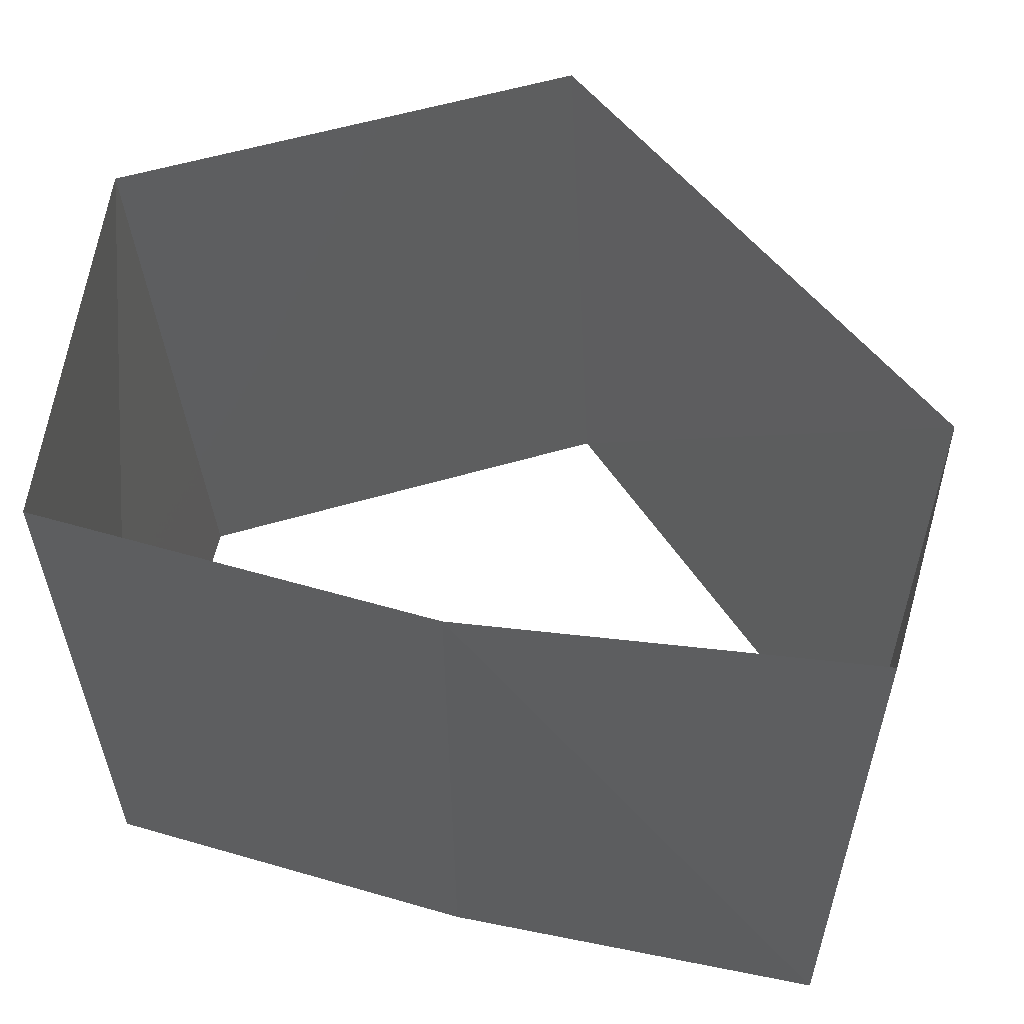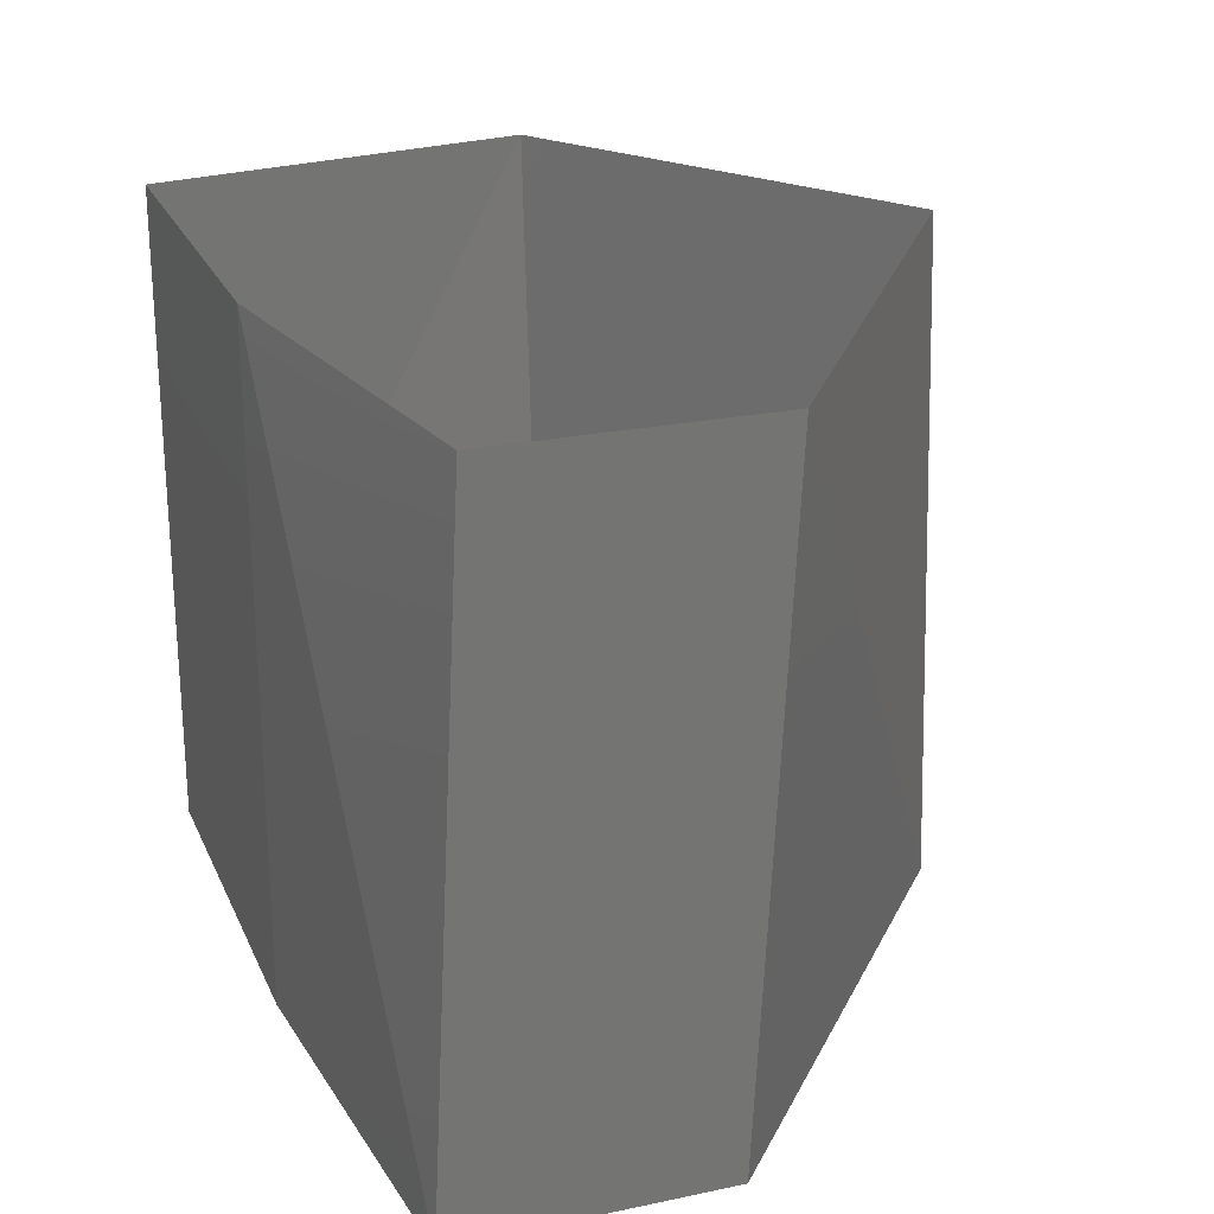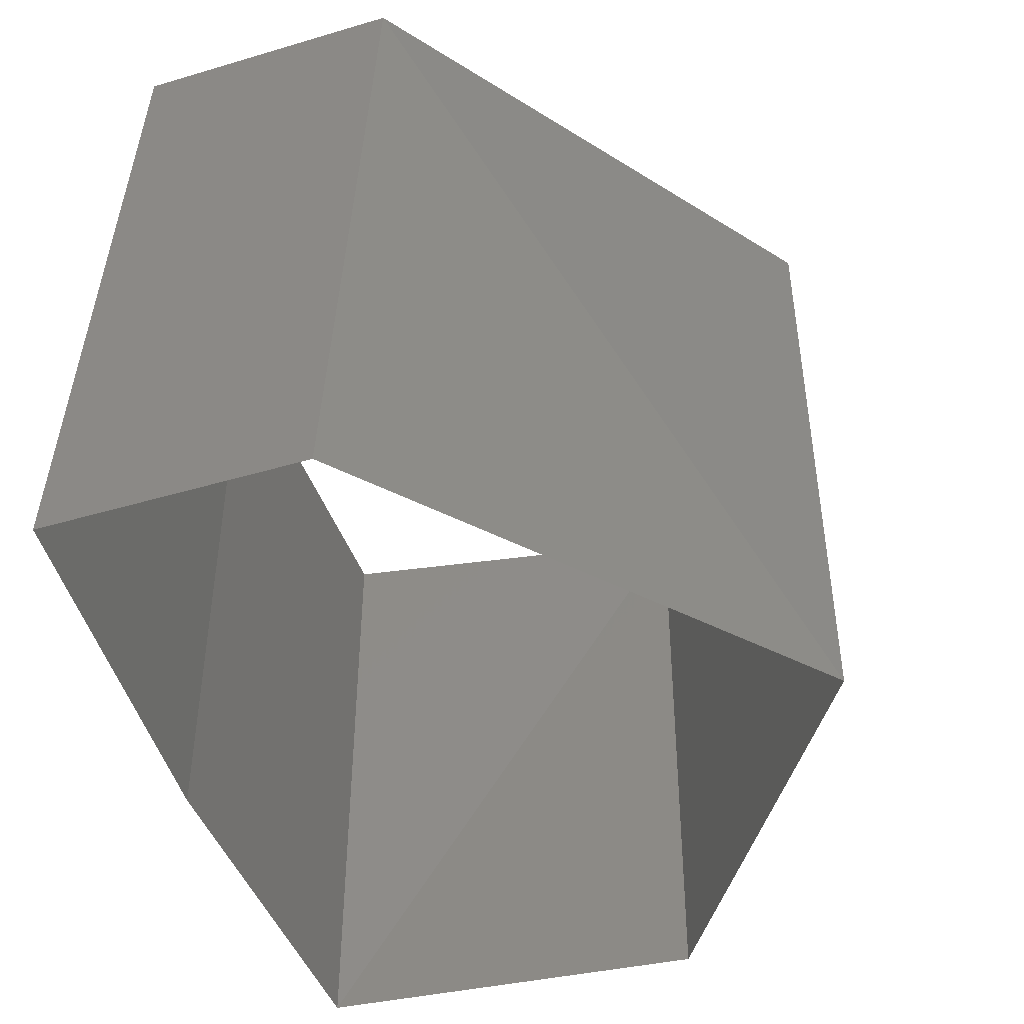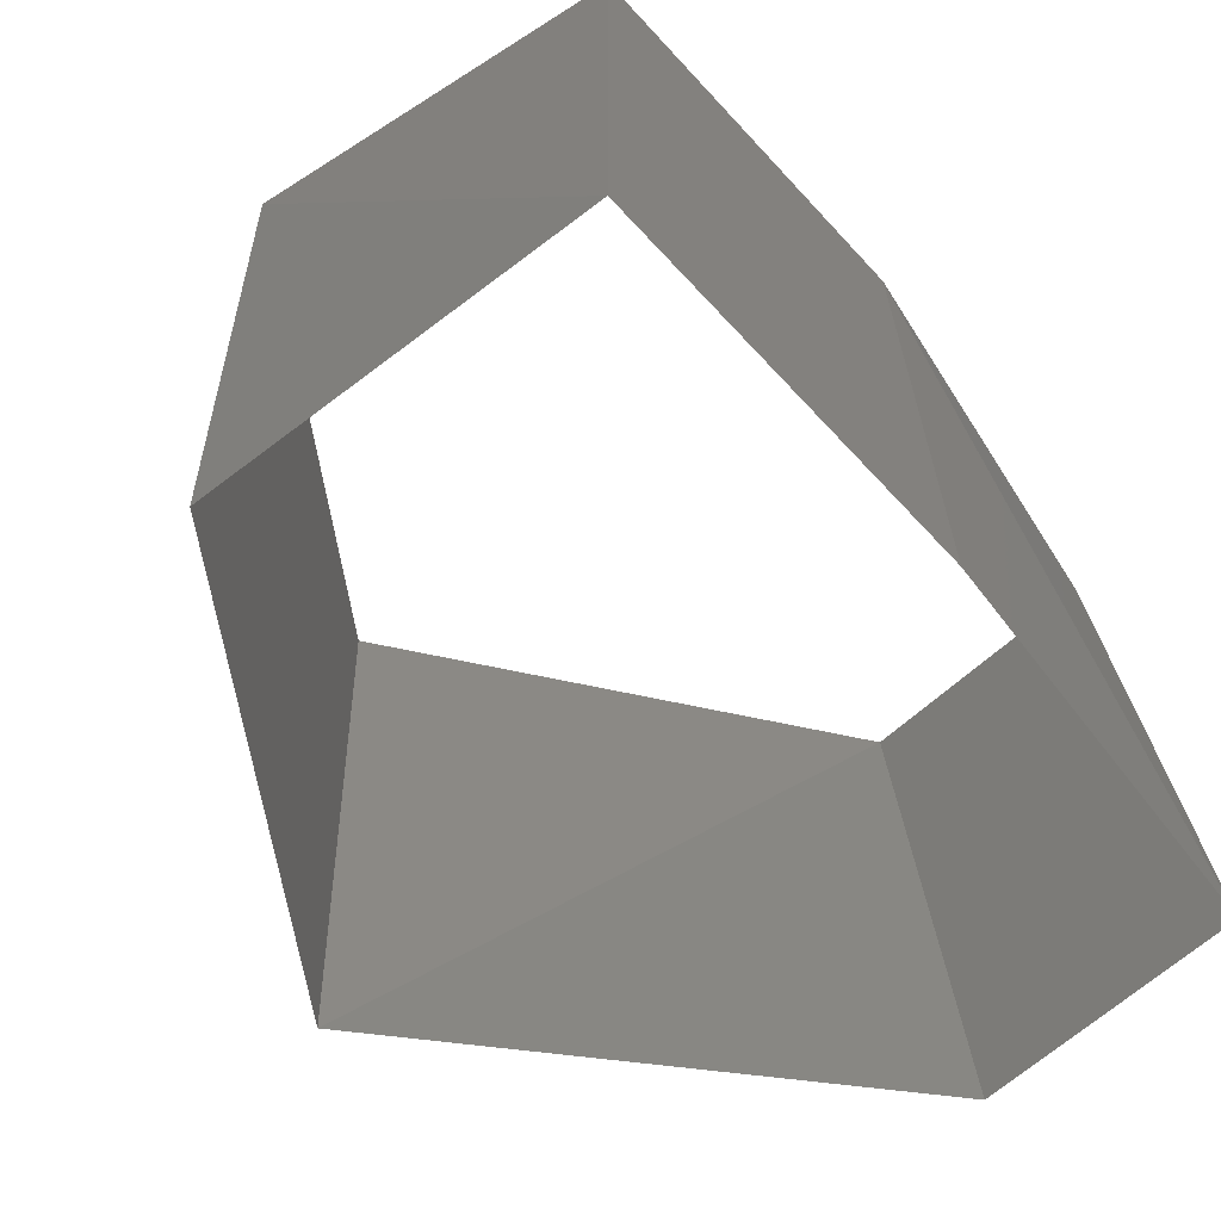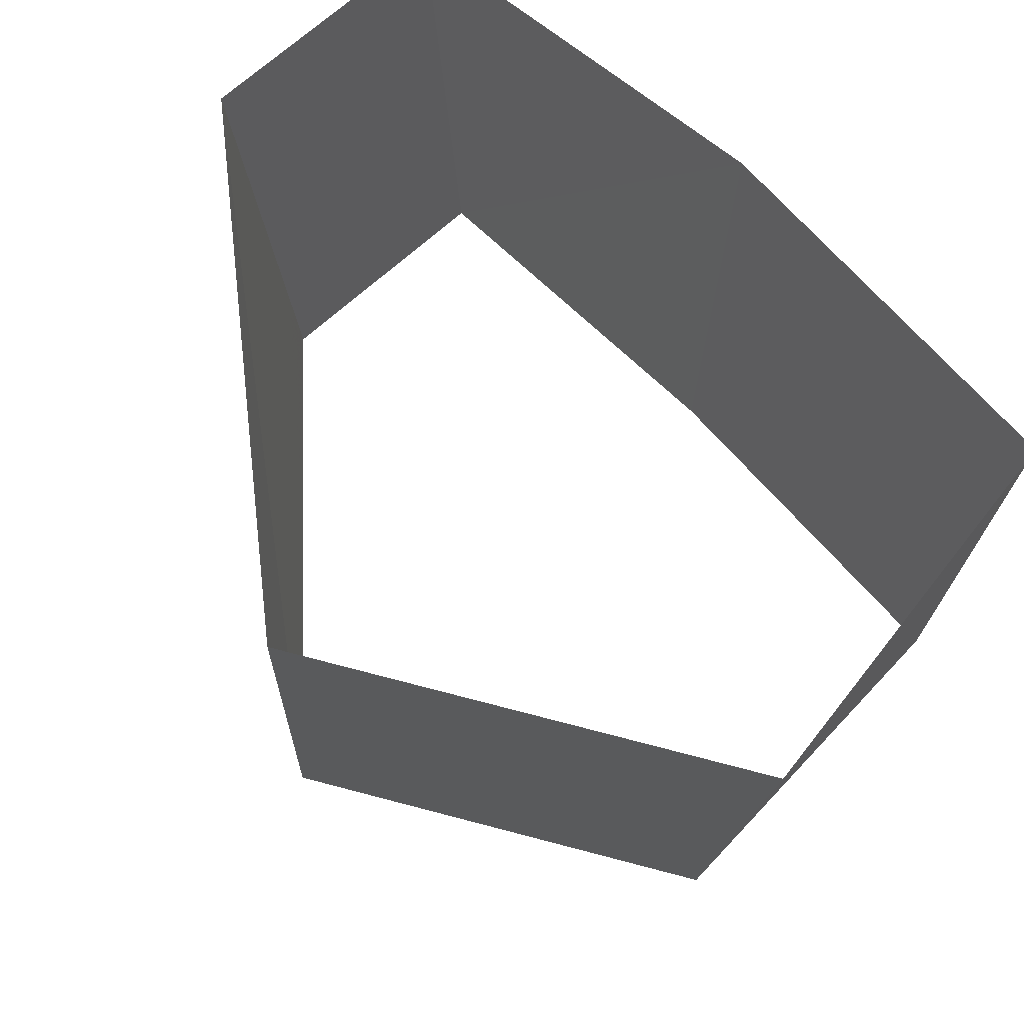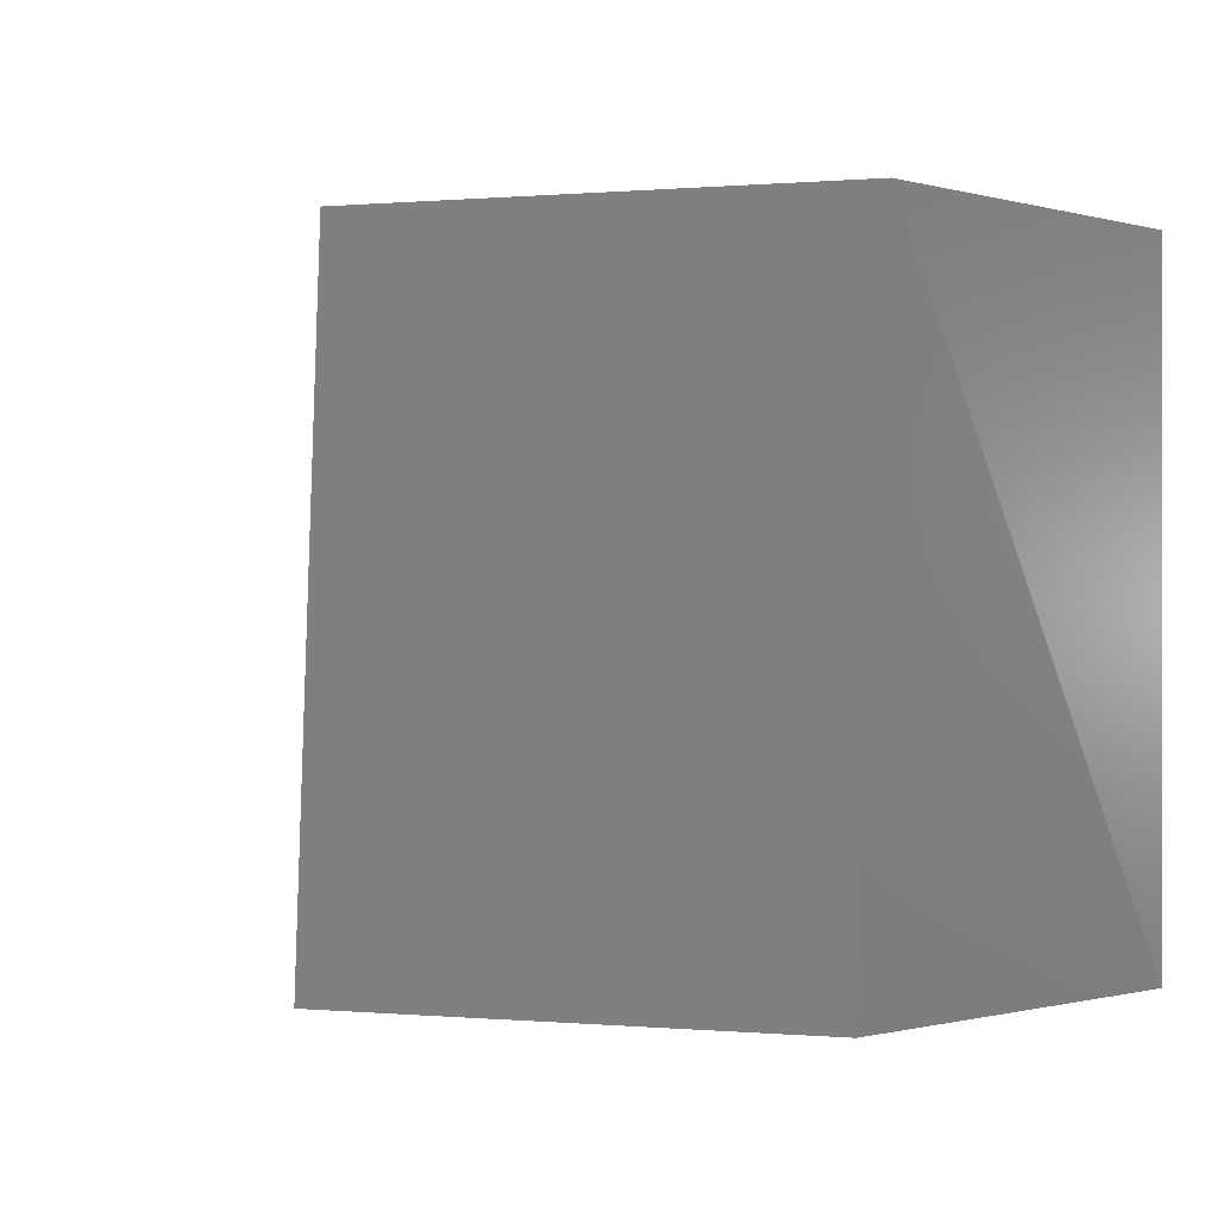
<metadata>
{"format":"stl","ext":"stl","renderer":"f3d","projection":"perspective","resolution":1024,"background":"white","views":[{"elev":57.3,"azim":16.7,"up":"+Z"},{"elev":23.5,"azim":70.5,"up":"+Z"},{"elev":-44.8,"azim":109.0,"up":"+Z"},{"elev":-64.1,"azim":-47.4,"up":"+Z"},{"elev":71.2,"azim":-131.6,"up":"+Z"},{"elev":0.2,"azim":-127.8,"up":"+Z"}]}
</metadata>
<code>
# stl→obj: 12 verts, 12 faces
v 2 3 5
v 5 3 5
v 2 3 10
v 5 3 10
v 7.989 3.261 5
v 7.954 3.521 10
v 7.989 5.261 5
v 7.954 5.521 10
v 4.739 7.989 5
v 4.479 7.954 10
v 1.739 5.989 5
v 1.479 5.954 10
f 1 2 3
f 3 4 2
f 2 5 4
f 4 6 5
f 5 7 6
f 6 8 7
f 7 9 8
f 8 10 9
f 9 11 10
f 10 12 11
f 11 1 12
f 12 3 1

</code>
